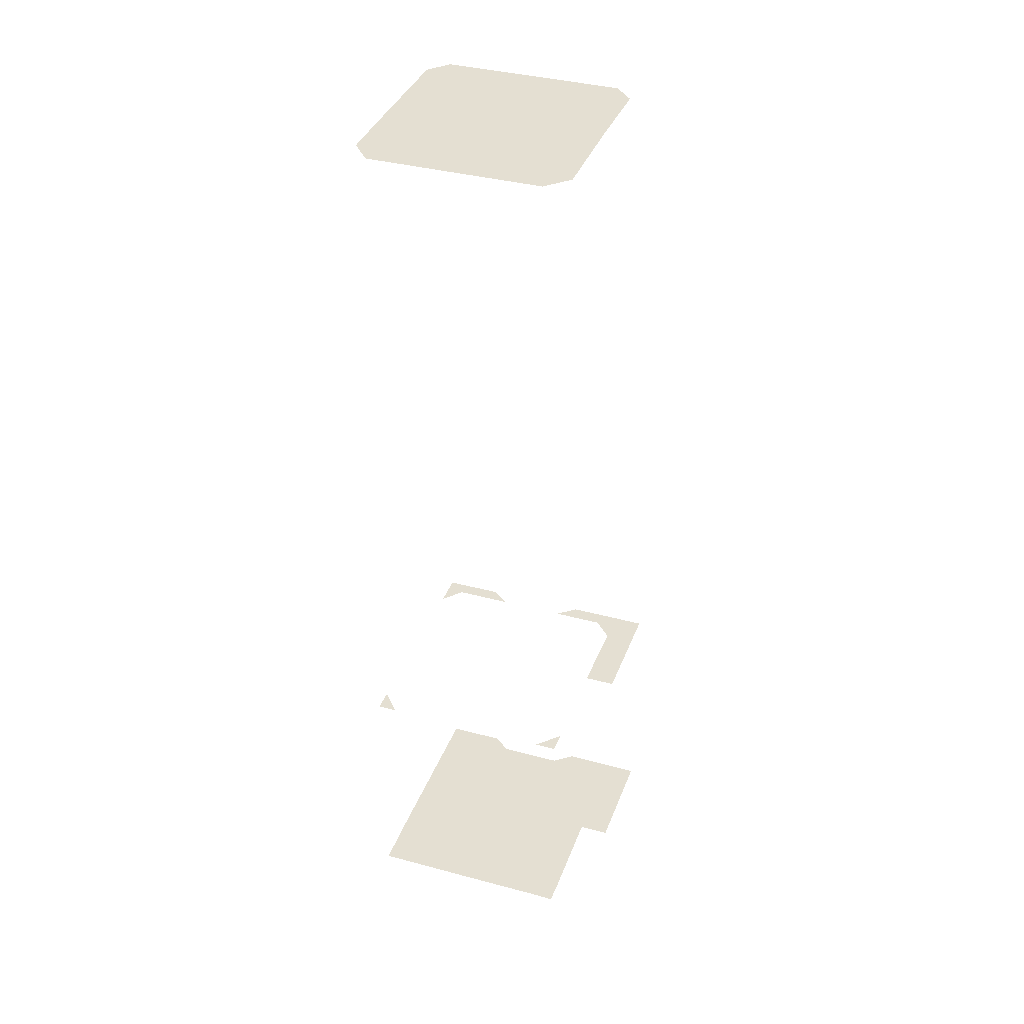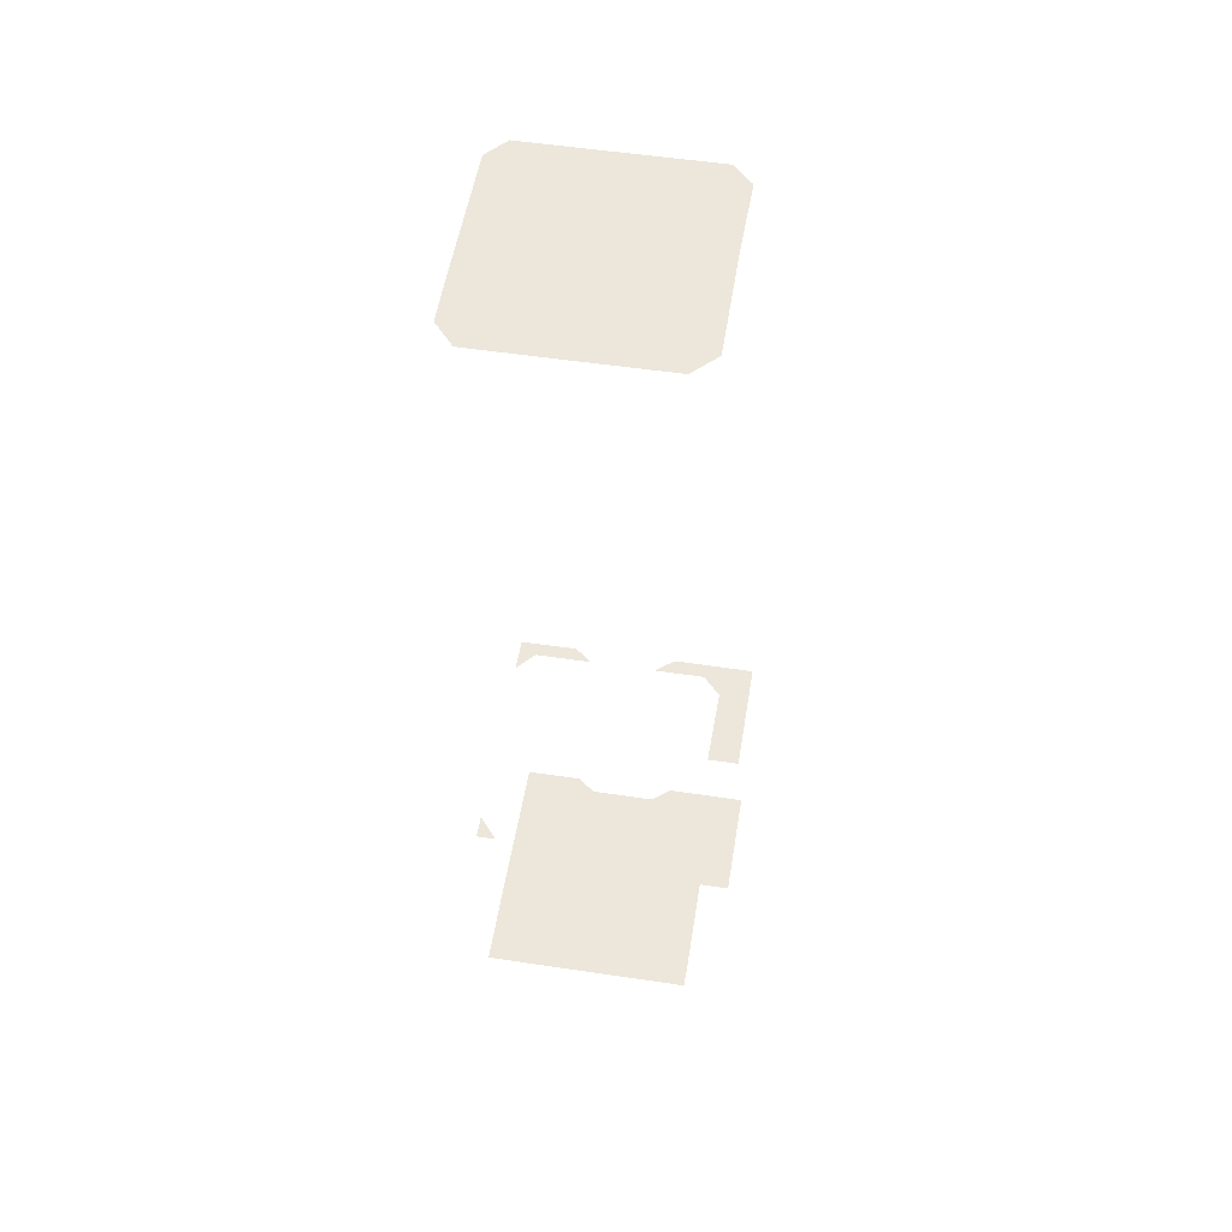
<metadata>
{"format":"obj","ext":"obj","renderer":"f3d","projection":"perspective","resolution":1024,"background":"white","views":[{"elev":37.2,"azim":-8.9,"up":"+Z"},{"elev":53.5,"azim":-18.9,"up":"+Z"}]}
</metadata>
<code>
o geometryt000010000010000110010110000110000110100000010110st95_P
v 1153 -284.2 188.5
v 1155 -281.1 188.5
v 1156 -285.6 188.5
v 1171 -250.9 188.5
v 1173 -254.2 188.5
v 1169 -255.7 188.5
v 1175 -255.4 188.5
v 1181 -258.5 188.5
v 1179 -255.2 188.5
v 1183 -299.9 188.5
v 1180 -298.3 188.5
v 1185 -296.9 188.5
v 1190 -263.5 188.5
v 1190 -263.5 188.5
v 1192 -282.6 188.5
v 1194 -265.4 188.5
v 1194 -262.8 188.5
v 1197 -267.3 188.5
v 1205 -268.9 188.5
v 1197 -284.9 188.5
v 1198 -271.5 188.5
v 1159 -274.6 188.5
v 1168 -292 188.5
v 1185 -260.8 188.5
v 1185 -295.6 188.5
v 1194 -262.8 228.5
v 1190 -263.5 228.5
v 1194 -265.4 228.5
v 1194 -265.6 228.5
v 1197 -267.3 228.5
v 1197 -284.9 228.5
v 1205 -268.9 228.5
v 1192 -282.6 228.5
v 1194 -279.6 228.5
v 1198 -270.4 228.5
v 1198 -271.5 228.5
v 1183 -299.9 228.5
v 1181 -297.9 228.5
v 1180 -298.3 228.5
v 1185 -296.9 228.5
v 1169 -255.7 228.5
v 1172 -254.6 228.5
v 1171 -250.9 228.5
v 1173 -254.2 228.5
v 1175 -255.4 228.5
v 1179 -255.2 228.5
v 1179 -257.4 228.5
v 1181 -258.5 228.5
v 1155 -282.3 228.5
v 1155 -281.1 228.5
v 1153 -284.2 228.5
v 1156 -285.6 228.5
v 1159 -274.6 338.5
v 1155 -281.1 338.5
v 1156 -285.6 338.5
v 1168 -292 338.5
v 1192 -282.6 338.5
v 1169 -255.7 338.5
v 1181 -258.5 338.5
v 1185 -260.8 338.5
v 1185 -295.6 338.5
v 1180 -298.3 338.5
v 1173 -254.2 338.5
v 1185 -296.9 338.5
v 1197 -267.3 338.5
v 1198 -271.5 338.5
f 1 2 3
f 4 5 6
f 7 8 6
f 5 4 7
f 4 9 7
f 7 9 8
f 10 11 12
f 13 14 15
f 15 14 16
f 17 16 14
f 15 16 18
f 15 19 20
f 15 21 19
f 18 16 17
f 18 17 19
f 21 18 19
f 2 22 3
f 22 23 3
f 15 23 22
f 8 22 6
f 24 22 8
f 15 22 24
f 25 11 23
f 23 15 25
f 5 7 6
f 12 11 25
f 13 24 14
f 24 13 15
f 15 18 21
f 26 27 28
f 28 29 26
f 29 30 26
f 31 32 33
f 30 32 26
f 33 32 34
f 35 32 30
f 34 32 36
f 36 32 35
f 37 38 39
f 37 40 38
f 41 42 43
f 42 44 43
f 44 45 43
f 45 46 43
f 45 47 46
f 47 48 46
f 49 50 51
f 52 49 51
f 53 54 55
f 53 55 56
f 57 53 56
f 58 53 59
f 53 60 59
f 60 53 57
f 61 56 62
f 57 56 61
f 63 58 59
f 64 61 62
f 60 57 65
f 57 66 65

</code>
